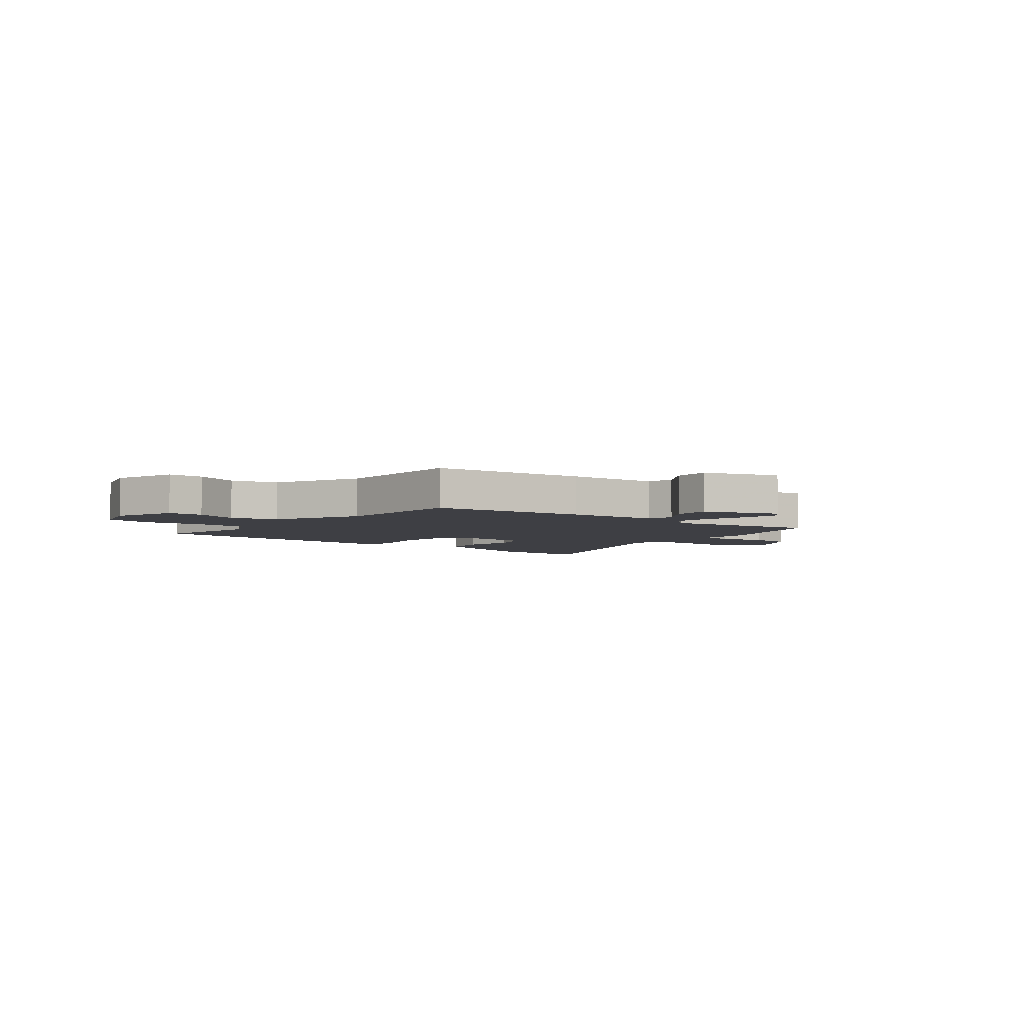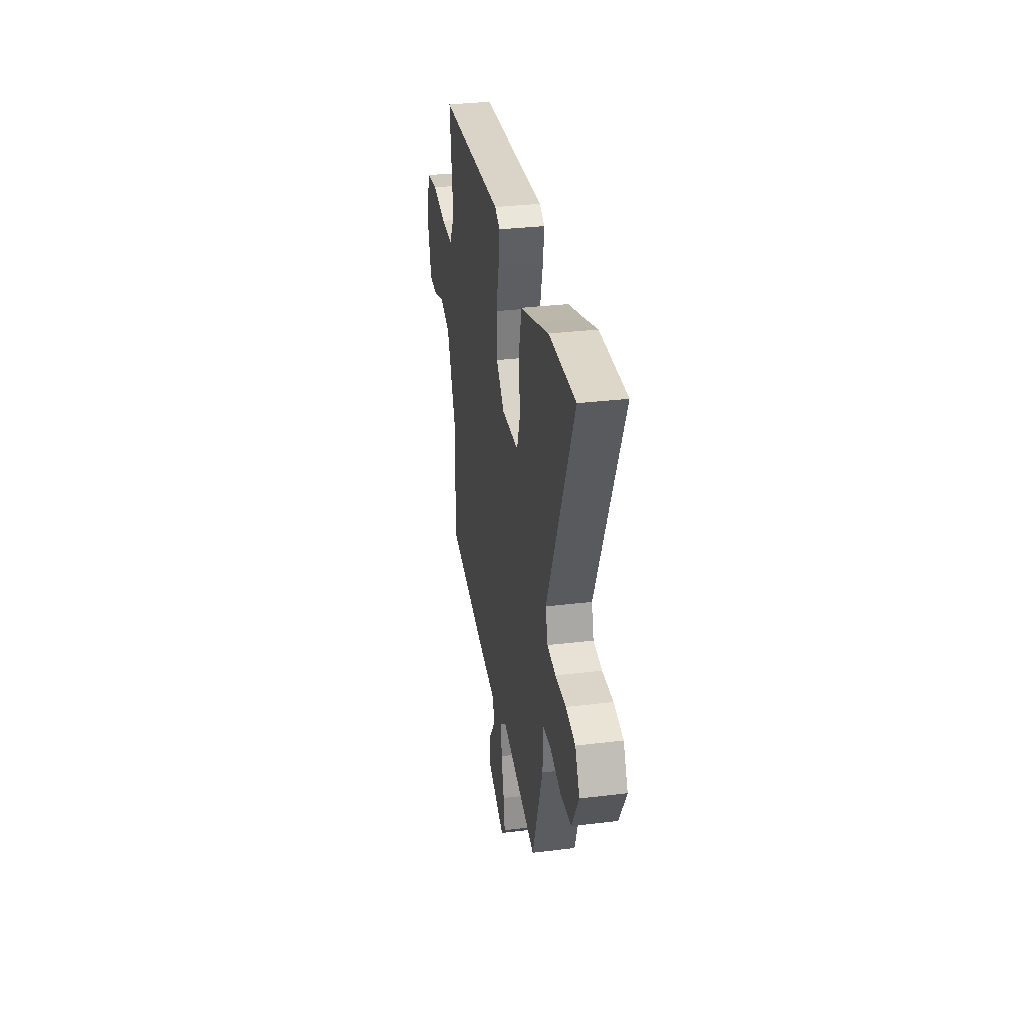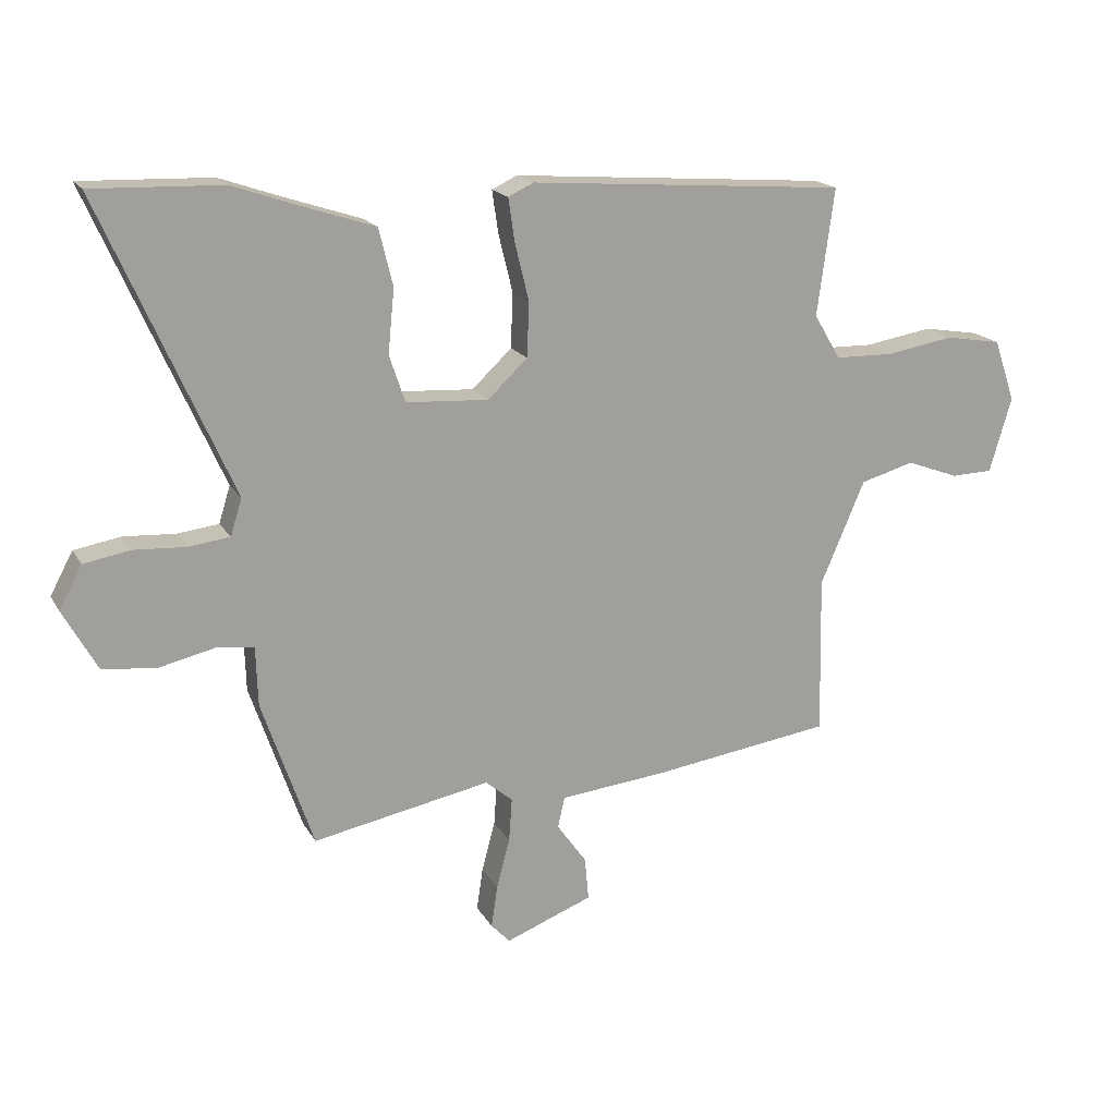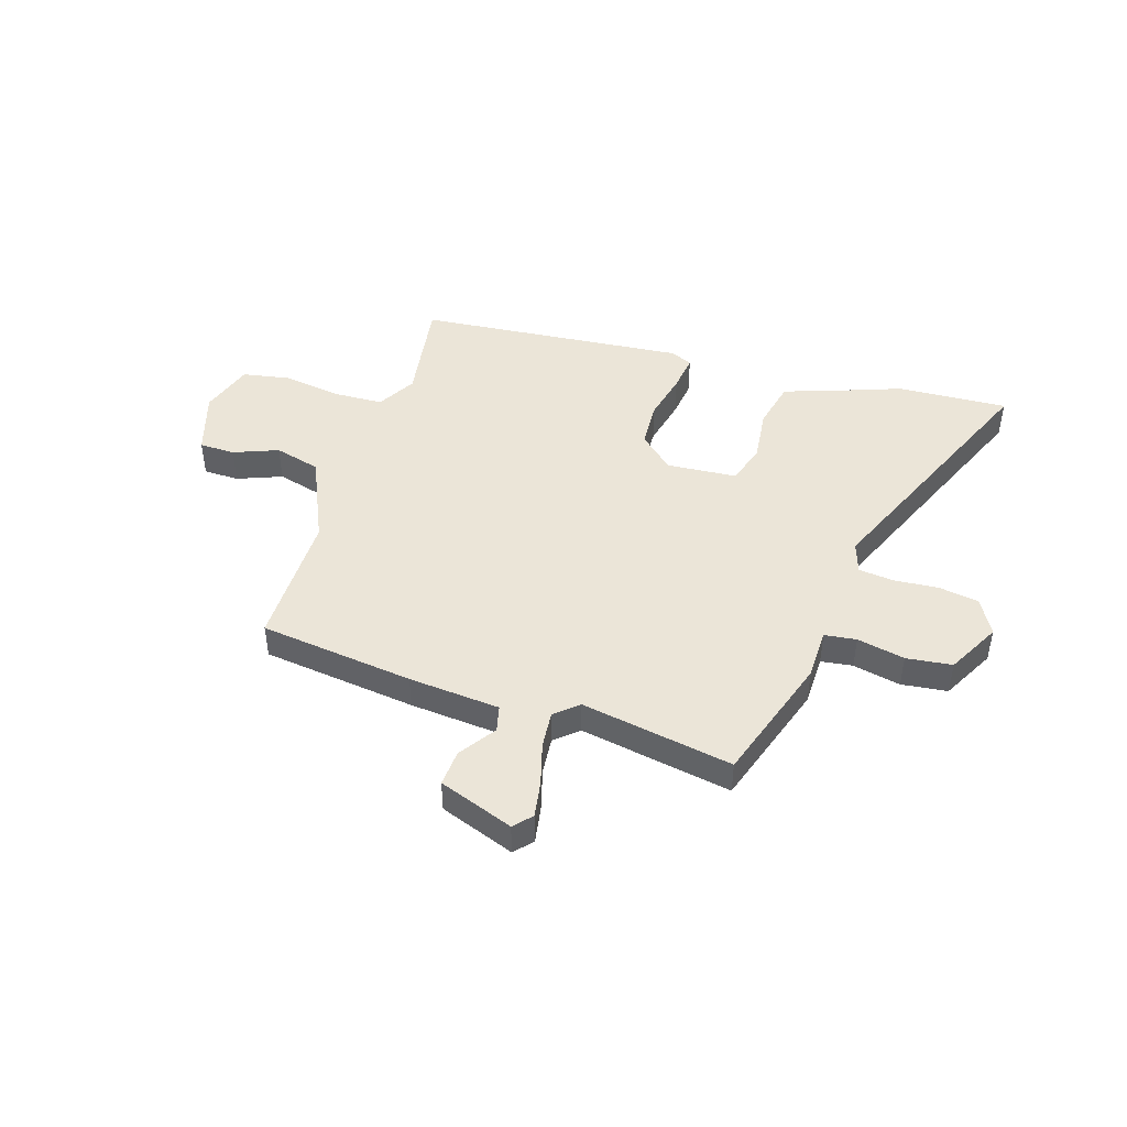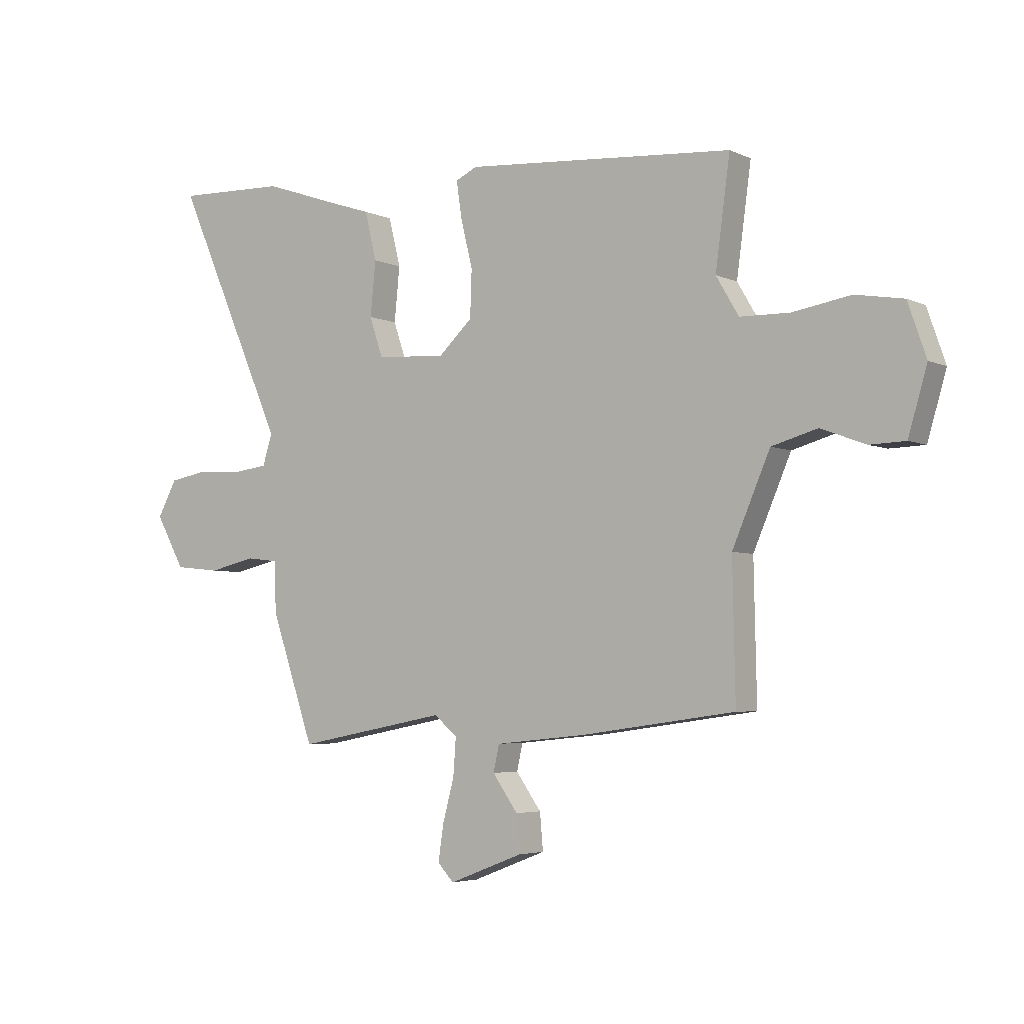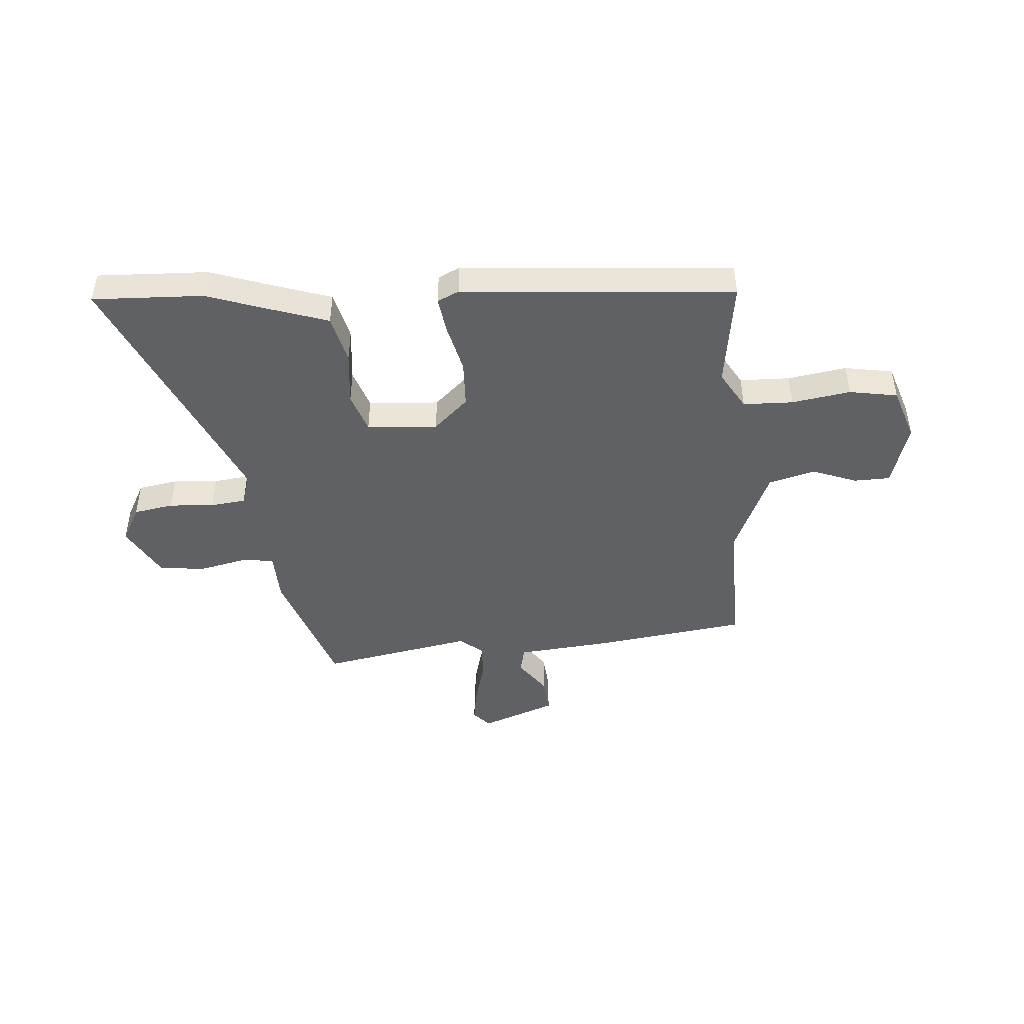
<metadata>
{"format":"obj","ext":"obj","renderer":"f3d","projection":"perspective","resolution":1024,"background":"white","views":[{"elev":-4.4,"azim":139.6,"up":"+Y"},{"elev":32.9,"azim":-99.5,"up":"+Z"},{"elev":17.9,"azim":-21.4,"up":"+Z"},{"elev":45.8,"azim":-163.4,"up":"+Y"},{"elev":-4.3,"azim":34.7,"up":"+Z"},{"elev":-45.4,"azim":4.2,"up":"+Y"}]}
</metadata>
<code>
v 0.487 0.07 -0.46
v 0.201 0.07 -0.5
v 0.032 0.07 -0.517
v 0.021 0.07 -0.566
v 0.068 0.07 -0.632
v 0.074 0.07 -0.7
v -0.064 0.07 -0.753
v -0.094 0.07 -0.721
v -0.084 0.07 -0.654
v -0.063 0.07 -0.575
v -0.058 0.07 -0.506
v -0.101 0.07 -0.47
v -0.382 0.07 -0.524
v -0.463 0.07 -0.288
v -0.466 0.07 -0.194
v -0.525 0.07 -0.187
v -0.613 0.07 -0.207
v -0.698 0.07 -0.198
v -0.752 0.07 -0.101
v -0.716 0.07 -0.034
v -0.643 0.07 -0.021
v -0.56 0.07 -0.026
v -0.495 0.07 -0.018
v -0.477 0.07 0.04
v -0.683 0.07 0.506
v -0.478 0.07 0.499
v -0.38 0.07 0.465
v -0.259 0.07 0.425
v -0.237 0.07 0.335
v -0.247 0.07 0.234
v -0.222 0.07 0.16
v -0.092 0.07 0.152
v -0.029 0.07 0.211
v -0.026 0.07 0.298
v -0.048 0.07 0.388
v -0.058 0.07 0.456
v -0.018 0.07 0.475
v 0.483 0.07 0.437
v 0.456 0.07 0.237
v 0.498 0.07 0.166
v 0.59 0.07 0.164
v 0.698 0.07 0.182
v 0.787 0.07 0.167
v 0.821 0.07 0.069
v 0.786 0.07 -0.05
v 0.72 0.07 -0.052
v 0.637 0.07 -0.021
v 0.552 0.07 -0.045
v 0.482 0.07 -0.208
v 0.487 0 -0.46
v 0.201 0 -0.5
v 0.032 0 -0.517
v 0.021 0 -0.566
v 0.068 0 -0.632
v 0.074 0 -0.7
v -0.064 0 -0.753
v -0.094 0 -0.721
v -0.084 0 -0.654
v -0.063 0 -0.575
v -0.058 0 -0.506
v -0.101 0 -0.47
v -0.382 0 -0.524
v -0.463 0 -0.288
v -0.466 0 -0.194
v -0.525 0 -0.187
v -0.613 0 -0.207
v -0.698 0 -0.198
v -0.752 0 -0.101
v -0.716 0 -0.034
v -0.643 0 -0.021
v -0.56 0 -0.026
v -0.495 0 -0.018
v -0.477 0 0.04
v -0.683 0 0.506
v -0.478 0 0.499
v -0.38 0 0.465
v -0.259 0 0.425
v -0.237 0 0.335
v -0.247 0 0.234
v -0.222 0 0.16
v -0.092 0 0.152
v -0.029 0 0.211
v -0.026 0 0.298
v -0.048 0 0.388
v -0.058 0 0.456
v -0.018 0 0.475
v 0.483 0 0.437
v 0.456 0 0.237
v 0.498 0 0.166
v 0.59 0 0.164
v 0.698 0 0.182
v 0.787 0 0.167
v 0.821 0 0.069
v 0.786 0 -0.05
v 0.72 0 -0.052
v 0.637 0 -0.021
v 0.552 0 -0.045
v 0.482 0 -0.208
f 44 45 46 47
f 44 47 48
f 41 42 43 44
f 40 41 44 48
f 39 40 48 49
f 37 38 39
f 34 35 36 37
f 33 34 37 39
f 32 33 39 49
f 27 28 29 30
f 27 30 31
f 24 25 26 27
f 24 27 31
f 23 24 31 32
f 19 20 21 22
f 19 22 23
f 16 17 18 19
f 15 16 19 23
f 12 13 14 15
f 12 15 23 32
f 7 8 9 10
f 7 10 11
f 4 5 6 7
f 3 4 7 11
f 11 12 32 49
f 3 11 49
f 1 2 3 49
f 96 95 94 93
f 97 96 93
f 93 92 91 90
f 97 93 90 89
f 98 97 89 88
f 88 87 86
f 86 85 84 83
f 88 86 83 82
f 98 88 82 81
f 79 78 77 76
f 80 79 76
f 76 75 74 73
f 80 76 73
f 81 80 73 72
f 71 70 69 68
f 72 71 68
f 68 67 66 65
f 72 68 65 64
f 64 63 62 61
f 81 72 64 61
f 59 58 57 56
f 60 59 56
f 56 55 54 53
f 60 56 53 52
f 98 81 61 60
f 98 60 52
f 98 52 51 50
f 1 50 51 2
f 2 51 52 3
f 3 52 53 4
f 4 53 54 5
f 5 54 55 6
f 6 55 56 7
f 7 56 57 8
f 8 57 58 9
f 9 58 59 10
f 10 59 60 11
f 11 60 61 12
f 12 61 62 13
f 13 62 63 14
f 14 63 64 15
f 15 64 65 16
f 16 65 66 17
f 17 66 67 18
f 18 67 68 19
f 19 68 69 20
f 20 69 70 21
f 21 70 71 22
f 22 71 72 23
f 23 72 73 24
f 24 73 74 25
f 25 74 75 26
f 26 75 76 27
f 27 76 77 28
f 28 77 78 29
f 29 78 79 30
f 30 79 80 31
f 31 80 81 32
f 32 81 82 33
f 33 82 83 34
f 34 83 84 35
f 35 84 85 36
f 36 85 86 37
f 37 86 87 38
f 38 87 88 39
f 39 88 89 40
f 40 89 90 41
f 41 90 91 42
f 42 91 92 43
f 43 92 93 44
f 44 93 94 45
f 45 94 95 46
f 46 95 96 47
f 47 96 97 48
f 48 97 98 49
f 49 98 50 1

</code>
